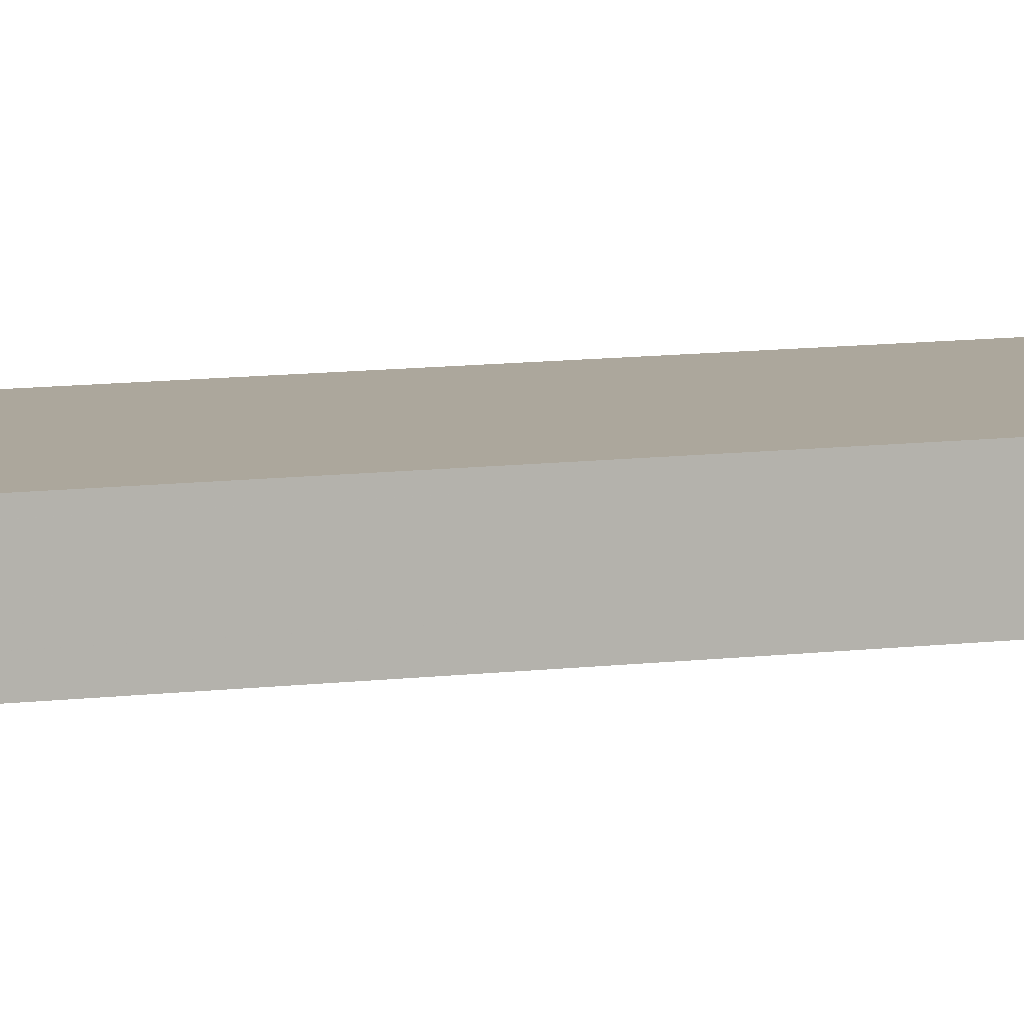
<metadata>
{"format":"obj","ext":"obj","renderer":"f3d","projection":"perspective","resolution":1024,"background":"white","views":[{"elev":8.3,"azim":68.6,"up":"+Z"}]}
</metadata>
<code>
v -0.1319 -0.9905 -0.0378
v 0.1319 -0.9905 -0.0378
v -0.1319 -0.9905 0.0378
v 0.1319 -0.9905 0.0378
v -0.1319 0.9905 -0.0378
v 0.1319 0.9905 -0.0378
v -0.1319 0.9905 0.0378
v 0.1319 0.9905 0.0378
v 0 0.9905 0
v 0.1319 0.9905 0
v 0 0.9905 -0.0378
v -0.1319 0.9905 0
v 0 0.9905 0.0378
v -0.1319 -0.9905 0
v -0.1319 0 0
v -0.1319 0 -0.0378
v -0.1319 0 0.0378
v 0 -0.9905 -0.0378
v 0 -0.9905 0
v 0.1319 -0.9905 0
v 0 -0.9905 0.0378
v 0.1319 0 -0.0378
v 0.1319 0 0
v 0.1319 0 0.0378
v 0 0 0.0378
v 0 0 -0.0378
v -0.06597 0.9905 -0.0189
v 0 0.9905 -0.0189
v -0.06597 0.9905 -0.0378
v 0.06597 0.9905 0.0189
v 0.1319 0.9905 0.0189
v 0.06597 0.9905 0
v 0.1319 0.9905 -0.0189
v 0.06597 0.9905 -0.0378
v 0.06597 0.9905 -0.0189
v -0.1319 0.9905 -0.0189
v -0.06597 0.9905 0
v -0.1319 0.9905 0.0189
v -0.06597 0.9905 0.0378
v -0.06597 0.9905 0.0189
v 0.06597 0.9905 0.0378
v 0 0.9905 0.0189
v -0.1319 -0.9905 -0.0189
v -0.1319 -0.4953 -0.0189
v -0.1319 -0.4953 -0.0378
v -0.1319 -0.9905 0.0189
v -0.1319 -0.4953 0.0189
v -0.1319 -0.4953 0
v -0.1319 0.4953 -0.0189
v -0.1319 0.4953 -0.0378
v -0.1319 0 -0.0189
v -0.1319 -0.4953 0.0378
v -0.1319 0 0.0189
v -0.1319 0.4953 0.0378
v -0.1319 0.4953 0.0189
v -0.1319 0.4953 0
v -0.06597 -0.9905 -0.0378
v -0.06597 -0.9905 -0.0189
v 0.06597 -0.9905 -0.0378
v 0.06597 -0.9905 -0.0189
v 0 -0.9905 -0.0189
v -0.06597 -0.9905 0.0189
v -0.06597 -0.9905 0
v 0.1319 -0.9905 -0.0189
v 0.06597 -0.9905 0
v 0.1319 -0.9905 0.0189
v 0.06597 -0.9905 0.0378
v 0.06597 -0.9905 0.0189
v -0.06597 -0.9905 0.0378
v 0 -0.9905 0.0189
v 0.1319 -0.4953 -0.0378
v 0.1319 0 -0.0189
v 0.1319 -0.4953 -0.0189
v 0.1319 0.4953 -0.0378
v 0.1319 0.4953 -0.0189
v 0.1319 0.4953 0.0189
v 0.1319 0.4953 0
v 0.1319 -0.4953 0
v 0.1319 0.4953 0.0378
v 0.1319 0 0.0189
v 0.1319 -0.4953 0.0378
v 0.1319 -0.4953 0.0189
v 0 -0.4953 0.0378
v -0.06597 -0.4953 0.0378
v 0.06597 -0.4953 0.0378
v 0.06597 0.4953 0.0378
v 0.06597 0 0.0378
v -0.06597 0 0.0378
v 0 0.4953 0.0378
v -0.06597 0.4953 0.0378
v -0.06597 -0.4953 -0.0378
v -0.06597 0.4953 -0.0378
v -0.06597 0 -0.0378
v 0.06597 -0.4953 -0.0378
v 0 -0.4953 -0.0378
v 0.06597 0 -0.0378
v 0 0.4953 -0.0378
v 0.06597 0.4953 -0.0378
v -0.09896 0.9905 -0.02835
v -0.06597 0.9905 -0.02835
v -0.09896 0.9905 -0.0378
v -0.03299 0.9905 -0.00945
v 0 0.9905 -0.00945
v -0.03299 0.9905 -0.0189
v 0 0.9905 -0.02835
v -0.03299 0.9905 -0.0378
v -0.03299 0.9905 -0.02835
v 0.03299 0.9905 0.00945
v 0.06597 0.9905 0.00945
v 0.03299 0.9905 0
v 0.09896 0.9905 0.02835
v 0.1319 0.9905 0.02835
v 0.09896 0.9905 0.0189
v 0.1319 0.9905 0.00945
v 0.09896 0.9905 0
v 0.09896 0.9905 0.00945
v 0.1319 0.9905 -0.00945
v 0.09896 0.9905 -0.0189
v 0.09896 0.9905 -0.00945
v 0.1319 0.9905 -0.02835
v 0.09896 0.9905 -0.0378
v 0.09896 0.9905 -0.02835
v 0.03299 0.9905 -0.0378
v 0.03299 0.9905 -0.02835
v 0.06597 0.9905 -0.02835
v 0.03299 0.9905 -0.00945
v 0.06597 0.9905 -0.00945
v 0.03299 0.9905 -0.0189
v -0.1319 0.9905 -0.02835
v -0.09896 0.9905 -0.0189
v -0.1319 0.9905 -0.00945
v -0.09896 0.9905 0
v -0.09896 0.9905 -0.00945
v -0.03299 0.9905 0
v -0.06597 0.9905 -0.00945
v -0.1319 0.9905 0.00945
v -0.09896 0.9905 0.0189
v -0.09896 0.9905 0.00945
v -0.1319 0.9905 0.02835
v -0.09896 0.9905 0.0378
v -0.09896 0.9905 0.02835
v -0.03299 0.9905 0.0378
v -0.03299 0.9905 0.02835
v -0.06597 0.9905 0.02835
v 0.03299 0.9905 0.0378
v 0.03299 0.9905 0.02835
v 0 0.9905 0.02835
v 0.09896 0.9905 0.0378
v 0.06597 0.9905 0.02835
v 0 0.9905 0.00945
v 0.03299 0.9905 0.0189
v -0.06597 0.9905 0.00945
v -0.03299 0.9905 0.0189
v -0.03299 0.9905 0.00945
v -0.1319 -0.9905 -0.02835
v -0.1319 -0.7429 -0.02835
v -0.1319 -0.7429 -0.0378
v -0.1319 -0.9905 -0.00945
v -0.1319 -0.7429 -0.00945
v -0.1319 -0.7429 -0.0189
v -0.1319 -0.2476 -0.02835
v -0.1319 -0.2476 -0.0378
v -0.1319 -0.4953 -0.02835
v -0.1319 -0.9905 0.00945
v -0.1319 -0.7429 0.00945
v -0.1319 -0.7429 0
v -0.1319 -0.9905 0.02835
v -0.1319 -0.7429 0.02835
v -0.1319 -0.7429 0.0189
v -0.1319 -0.2476 0.00945
v -0.1319 -0.2476 0
v -0.1319 -0.4953 0.00945
v -0.1319 0.2476 -0.00945
v -0.1319 0.2476 -0.0189
v -0.1319 0 -0.00945
v -0.1319 0.7429 -0.02835
v -0.1319 0.7429 -0.0378
v -0.1319 0.4953 -0.02835
v -0.1319 0.2476 -0.0378
v -0.1319 0 -0.02835
v -0.1319 0.2476 -0.02835
v -0.1319 -0.4953 -0.00945
v -0.1319 -0.2476 -0.00945
v -0.1319 -0.2476 -0.0189
v -0.1319 -0.7429 0.0378
v -0.1319 -0.4953 0.02835
v -0.1319 -0.2476 0.0378
v -0.1319 0 0.02835
v -0.1319 -0.2476 0.02835
v -0.1319 0 0.00945
v -0.1319 -0.2476 0.0189
v -0.1319 0.2476 0.0378
v -0.1319 0.4953 0.02835
v -0.1319 0.2476 0.02835
v -0.1319 0.7429 0.0378
v -0.1319 0.7429 0.02835
v -0.1319 0.7429 0.00945
v -0.1319 0.7429 0.0189
v -0.1319 0.7429 -0.00945
v -0.1319 0.7429 0
v -0.1319 0.7429 -0.0189
v -0.1319 0.2476 0
v -0.1319 0.4953 -0.00945
v -0.1319 0.2476 0.0189
v -0.1319 0.4953 0.00945
v -0.1319 0.2476 0.00945
v -0.09896 -0.9905 -0.0378
v -0.09896 -0.9905 -0.02835
v -0.03299 -0.9905 -0.0378
v -0.03299 -0.9905 -0.02835
v -0.06597 -0.9905 -0.02835
v -0.09896 -0.9905 -0.00945
v -0.09896 -0.9905 -0.0189
v 0.03299 -0.9905 -0.0378
v 0.03299 -0.9905 -0.02835
v 0 -0.9905 -0.02835
v 0.09896 -0.9905 -0.0378
v 0.09896 -0.9905 -0.02835
v 0.06597 -0.9905 -0.02835
v 0.03299 -0.9905 -0.00945
v 0 -0.9905 -0.00945
v 0.03299 -0.9905 -0.0189
v -0.03299 -0.9905 0.00945
v -0.06597 -0.9905 0.00945
v -0.03299 -0.9905 0
v -0.09896 -0.9905 0.02835
v -0.09896 -0.9905 0.0189
v -0.09896 -0.9905 0
v -0.09896 -0.9905 0.00945
v -0.03299 -0.9905 -0.0189
v -0.03299 -0.9905 -0.00945
v -0.06597 -0.9905 -0.00945
v 0.1319 -0.9905 -0.02835
v 0.09896 -0.9905 -0.0189
v 0.1319 -0.9905 -0.00945
v 0.09896 -0.9905 0
v 0.09896 -0.9905 -0.00945
v 0.03299 -0.9905 0
v 0.06597 -0.9905 -0.00945
v 0.1319 -0.9905 0.00945
v 0.09896 -0.9905 0.0189
v 0.09896 -0.9905 0.00945
v 0.1319 -0.9905 0.02835
v 0.09896 -0.9905 0.0378
v 0.09896 -0.9905 0.02835
v 0.03299 -0.9905 0.0378
v 0.03299 -0.9905 0.02835
v 0.06597 -0.9905 0.02835
v -0.03299 -0.9905 0.0378
v -0.03299 -0.9905 0.02835
v 0 -0.9905 0.02835
v -0.09896 -0.9905 0.0378
v -0.06597 -0.9905 0.02835
v 0 -0.9905 0.00945
v -0.03299 -0.9905 0.0189
v 0.06597 -0.9905 0.00945
v 0.03299 -0.9905 0.0189
v 0.03299 -0.9905 0.00945
v 0.1319 -0.7429 -0.0378
v 0.1319 -0.4953 -0.02835
v 0.1319 -0.7429 -0.02835
v 0.1319 -0.2476 -0.0378
v 0.1319 0 -0.02835
v 0.1319 -0.2476 -0.02835
v 0.1319 0 -0.00945
v 0.1319 -0.2476 -0.00945
v 0.1319 -0.2476 -0.0189
v 0.1319 0.2476 -0.0378
v 0.1319 0.4953 -0.02835
v 0.1319 0.2476 -0.02835
v 0.1319 0.7429 -0.0378
v 0.1319 0.7429 -0.02835
v 0.1319 0.7429 -0.00945
v 0.1319 0.7429 -0.0189
v 0.1319 0.7429 0.00945
v 0.1319 0.7429 0
v 0.1319 0.7429 0.02835
v 0.1319 0.7429 0.0189
v 0.1319 0.2476 0.00945
v 0.1319 0.2476 0
v 0.1319 0.4953 0.00945
v 0.1319 0.2476 -0.0189
v 0.1319 0.4953 -0.00945
v 0.1319 0.2476 -0.00945
v 0.1319 -0.7429 -0.0189
v 0.1319 -0.2476 0
v 0.1319 -0.4953 -0.00945
v 0.1319 -0.7429 0
v 0.1319 -0.7429 -0.00945
v 0.1319 0.2476 0.0189
v 0.1319 0 0.00945
v 0.1319 0.7429 0.0378
v 0.1319 0.4953 0.02835
v 0.1319 0.2476 0.0378
v 0.1319 0 0.02835
v 0.1319 0.2476 0.02835
v 0.1319 -0.2476 0.0378
v 0.1319 -0.4953 0.02835
v 0.1319 -0.2476 0.02835
v 0.1319 -0.7429 0.0378
v 0.1319 -0.7429 0.02835
v 0.1319 -0.7429 0.00945
v 0.1319 -0.7429 0.0189
v 0.1319 -0.2476 0.00945
v 0.1319 -0.2476 0.0189
v 0.1319 -0.4953 0.00945
v -0.06597 -0.7429 0.0378
v -0.09896 -0.7429 0.0378
v 0 -0.7429 0.0378
v -0.03299 -0.7429 0.0378
v 0 -0.2476 0.0378
v -0.03299 -0.2476 0.0378
v -0.03299 -0.4953 0.0378
v 0.06597 -0.7429 0.0378
v 0.03299 -0.7429 0.0378
v 0.09896 -0.7429 0.0378
v 0.09896 -0.2476 0.0378
v 0.09896 -0.4953 0.0378
v 0.09896 0.2476 0.0378
v 0.09896 0 0.0378
v 0.09896 0.7429 0.0378
v 0.09896 0.4953 0.0378
v 0.03299 0.2476 0.0378
v 0.03299 0 0.0378
v 0.06597 0.2476 0.0378
v 0.03299 -0.4953 0.0378
v 0.06597 -0.2476 0.0378
v 0.03299 -0.2476 0.0378
v -0.09896 -0.4953 0.0378
v -0.03299 0 0.0378
v -0.06597 -0.2476 0.0378
v -0.09896 0 0.0378
v -0.09896 -0.2476 0.0378
v 0.03299 0.4953 0.0378
v 0 0.2476 0.0378
v 0.06597 0.7429 0.0378
v 0 0.7429 0.0378
v 0.03299 0.7429 0.0378
v -0.06597 0.7429 0.0378
v -0.03299 0.7429 0.0378
v -0.09896 0.7429 0.0378
v -0.09896 0.2476 0.0378
v -0.09896 0.4953 0.0378
v -0.03299 0.2476 0.0378
v -0.03299 0.4953 0.0378
v -0.06597 0.2476 0.0378
v -0.09896 -0.7429 -0.0378
v -0.09896 -0.2476 -0.0378
v -0.09896 -0.4953 -0.0378
v -0.03299 -0.7429 -0.0378
v -0.06597 -0.7429 -0.0378
v -0.09896 0.2476 -0.0378
v -0.09896 0 -0.0378
v -0.09896 0.7429 -0.0378
v -0.09896 0.4953 -0.0378
v -0.03299 0.2476 -0.0378
v -0.03299 0 -0.0378
v -0.06597 0.2476 -0.0378
v 0.03299 -0.2476 -0.0378
v 0.03299 -0.4953 -0.0378
v 0 -0.2476 -0.0378
v 0.09896 -0.7429 -0.0378
v 0.06597 -0.7429 -0.0378
v 0 -0.7429 -0.0378
v 0.03299 -0.7429 -0.0378
v -0.06597 -0.2476 -0.0378
v -0.03299 -0.2476 -0.0378
v -0.03299 -0.4953 -0.0378
v 0.09896 -0.4953 -0.0378
v 0.03299 0 -0.0378
v 0.06597 -0.2476 -0.0378
v 0.09896 0 -0.0378
v 0.09896 -0.2476 -0.0378
v -0.03299 0.4953 -0.0378
v 0 0.2476 -0.0378
v -0.06597 0.7429 -0.0378
v 0 0.7429 -0.0378
v -0.03299 0.7429 -0.0378
v 0.06597 0.7429 -0.0378
v 0.03299 0.7429 -0.0378
v 0.09896 0.7429 -0.0378
v 0.09896 0.2476 -0.0378
v 0.09896 0.4953 -0.0378
v 0.03299 0.2476 -0.0378
v 0.03299 0.4953 -0.0378
v 0.06597 0.2476 -0.0378
f 5 99 101
f 99 27 100
f 100 29 101
f 99 100 101
f 27 102 104
f 102 9 103
f 103 28 104
f 102 103 104
f 28 105 107
f 105 11 106
f 106 29 107
f 105 106 107
f 27 104 100
f 104 28 107
f 107 29 100
f 104 107 100
f 9 108 110
f 108 30 109
f 109 32 110
f 108 109 110
f 30 111 113
f 111 8 112
f 112 31 113
f 111 112 113
f 31 114 116
f 114 10 115
f 115 32 116
f 114 115 116
f 30 113 109
f 113 31 116
f 116 32 109
f 113 116 109
f 10 117 119
f 117 33 118
f 118 35 119
f 117 118 119
f 33 120 122
f 120 6 121
f 121 34 122
f 120 121 122
f 34 123 125
f 123 11 124
f 124 35 125
f 123 124 125
f 33 122 118
f 122 34 125
f 125 35 118
f 122 125 118
f 9 110 103
f 110 32 126
f 126 28 103
f 110 126 103
f 32 115 127
f 115 10 119
f 119 35 127
f 115 119 127
f 35 124 128
f 124 11 105
f 105 28 128
f 124 105 128
f 32 127 126
f 127 35 128
f 128 28 126
f 127 128 126
f 5 129 99
f 129 36 130
f 130 27 99
f 129 130 99
f 36 131 133
f 131 12 132
f 132 37 133
f 131 132 133
f 37 134 135
f 134 9 102
f 102 27 135
f 134 102 135
f 36 133 130
f 133 37 135
f 135 27 130
f 133 135 130
f 12 136 138
f 136 38 137
f 137 40 138
f 136 137 138
f 38 139 141
f 139 7 140
f 140 39 141
f 139 140 141
f 39 142 144
f 142 13 143
f 143 40 144
f 142 143 144
f 38 141 137
f 141 39 144
f 144 40 137
f 141 144 137
f 13 145 147
f 145 41 146
f 146 42 147
f 145 146 147
f 41 148 149
f 148 8 111
f 111 30 149
f 148 111 149
f 30 108 151
f 108 9 150
f 150 42 151
f 108 150 151
f 41 149 146
f 149 30 151
f 151 42 146
f 149 151 146
f 12 138 132
f 138 40 152
f 152 37 132
f 138 152 132
f 40 143 153
f 143 13 147
f 147 42 153
f 143 147 153
f 42 150 154
f 150 9 134
f 134 37 154
f 150 134 154
f 40 153 152
f 153 42 154
f 154 37 152
f 153 154 152
f 1 155 157
f 155 43 156
f 156 45 157
f 155 156 157
f 43 158 160
f 158 14 159
f 159 44 160
f 158 159 160
f 44 161 163
f 161 16 162
f 162 45 163
f 161 162 163
f 43 160 156
f 160 44 163
f 163 45 156
f 160 163 156
f 14 164 166
f 164 46 165
f 165 48 166
f 164 165 166
f 46 167 169
f 167 3 168
f 168 47 169
f 167 168 169
f 47 170 172
f 170 15 171
f 171 48 172
f 170 171 172
f 46 169 165
f 169 47 172
f 172 48 165
f 169 172 165
f 15 173 175
f 173 49 174
f 174 51 175
f 173 174 175
f 49 176 178
f 176 5 177
f 177 50 178
f 176 177 178
f 50 179 181
f 179 16 180
f 180 51 181
f 179 180 181
f 49 178 174
f 178 50 181
f 181 51 174
f 178 181 174
f 14 166 159
f 166 48 182
f 182 44 159
f 166 182 159
f 48 171 183
f 171 15 175
f 175 51 183
f 171 175 183
f 51 180 184
f 180 16 161
f 161 44 184
f 180 161 184
f 48 183 182
f 183 51 184
f 184 44 182
f 183 184 182
f 3 185 168
f 185 52 186
f 186 47 168
f 185 186 168
f 52 187 189
f 187 17 188
f 188 53 189
f 187 188 189
f 53 190 191
f 190 15 170
f 170 47 191
f 190 170 191
f 52 189 186
f 189 53 191
f 191 47 186
f 189 191 186
f 17 192 194
f 192 54 193
f 193 55 194
f 192 193 194
f 54 195 196
f 195 7 139
f 139 38 196
f 195 139 196
f 38 136 198
f 136 12 197
f 197 55 198
f 136 197 198
f 54 196 193
f 196 38 198
f 198 55 193
f 196 198 193
f 12 131 200
f 131 36 199
f 199 56 200
f 131 199 200
f 36 129 201
f 129 5 176
f 176 49 201
f 129 176 201
f 49 173 203
f 173 15 202
f 202 56 203
f 173 202 203
f 36 201 199
f 201 49 203
f 203 56 199
f 201 203 199
f 17 194 188
f 194 55 204
f 204 53 188
f 194 204 188
f 55 197 205
f 197 12 200
f 200 56 205
f 197 200 205
f 56 202 206
f 202 15 190
f 190 53 206
f 202 190 206
f 55 205 204
f 205 56 206
f 206 53 204
f 205 206 204
f 1 207 155
f 207 57 208
f 208 43 155
f 207 208 155
f 57 209 211
f 209 18 210
f 210 58 211
f 209 210 211
f 58 212 213
f 212 14 158
f 158 43 213
f 212 158 213
f 57 211 208
f 211 58 213
f 213 43 208
f 211 213 208
f 18 214 216
f 214 59 215
f 215 61 216
f 214 215 216
f 59 217 219
f 217 2 218
f 218 60 219
f 217 218 219
f 60 220 222
f 220 19 221
f 221 61 222
f 220 221 222
f 59 219 215
f 219 60 222
f 222 61 215
f 219 222 215
f 19 223 225
f 223 62 224
f 224 63 225
f 223 224 225
f 62 226 227
f 226 3 167
f 167 46 227
f 226 167 227
f 46 164 229
f 164 14 228
f 228 63 229
f 164 228 229
f 62 227 224
f 227 46 229
f 229 63 224
f 227 229 224
f 18 216 210
f 216 61 230
f 230 58 210
f 216 230 210
f 61 221 231
f 221 19 225
f 225 63 231
f 221 225 231
f 63 228 232
f 228 14 212
f 212 58 232
f 228 212 232
f 61 231 230
f 231 63 232
f 232 58 230
f 231 232 230
f 2 233 218
f 233 64 234
f 234 60 218
f 233 234 218
f 64 235 237
f 235 20 236
f 236 65 237
f 235 236 237
f 65 238 239
f 238 19 220
f 220 60 239
f 238 220 239
f 64 237 234
f 237 65 239
f 239 60 234
f 237 239 234
f 20 240 242
f 240 66 241
f 241 68 242
f 240 241 242
f 66 243 245
f 243 4 244
f 244 67 245
f 243 244 245
f 67 246 248
f 246 21 247
f 247 68 248
f 246 247 248
f 66 245 241
f 245 67 248
f 248 68 241
f 245 248 241
f 21 249 251
f 249 69 250
f 250 70 251
f 249 250 251
f 69 252 253
f 252 3 226
f 226 62 253
f 252 226 253
f 62 223 255
f 223 19 254
f 254 70 255
f 223 254 255
f 69 253 250
f 253 62 255
f 255 70 250
f 253 255 250
f 20 242 236
f 242 68 256
f 256 65 236
f 242 256 236
f 68 247 257
f 247 21 251
f 251 70 257
f 247 251 257
f 70 254 258
f 254 19 238
f 238 65 258
f 254 238 258
f 68 257 256
f 257 70 258
f 258 65 256
f 257 258 256
f 2 259 261
f 259 71 260
f 260 73 261
f 259 260 261
f 71 262 264
f 262 22 263
f 263 72 264
f 262 263 264
f 72 265 267
f 265 23 266
f 266 73 267
f 265 266 267
f 71 264 260
f 264 72 267
f 267 73 260
f 264 267 260
f 22 268 270
f 268 74 269
f 269 75 270
f 268 269 270
f 74 271 272
f 271 6 120
f 120 33 272
f 271 120 272
f 33 117 274
f 117 10 273
f 273 75 274
f 117 273 274
f 74 272 269
f 272 33 274
f 274 75 269
f 272 274 269
f 10 114 276
f 114 31 275
f 275 77 276
f 114 275 276
f 31 112 278
f 112 8 277
f 277 76 278
f 112 277 278
f 76 279 281
f 279 23 280
f 280 77 281
f 279 280 281
f 31 278 275
f 278 76 281
f 281 77 275
f 278 281 275
f 22 270 263
f 270 75 282
f 282 72 263
f 270 282 263
f 75 273 283
f 273 10 276
f 276 77 283
f 273 276 283
f 77 280 284
f 280 23 265
f 265 72 284
f 280 265 284
f 75 283 282
f 283 77 284
f 284 72 282
f 283 284 282
f 2 261 233
f 261 73 285
f 285 64 233
f 261 285 233
f 73 266 287
f 266 23 286
f 286 78 287
f 266 286 287
f 78 288 289
f 288 20 235
f 235 64 289
f 288 235 289
f 73 287 285
f 287 78 289
f 289 64 285
f 287 289 285
f 23 279 291
f 279 76 290
f 290 80 291
f 279 290 291
f 76 277 293
f 277 8 292
f 292 79 293
f 277 292 293
f 79 294 296
f 294 24 295
f 295 80 296
f 294 295 296
f 76 293 290
f 293 79 296
f 296 80 290
f 293 296 290
f 24 297 299
f 297 81 298
f 298 82 299
f 297 298 299
f 81 300 301
f 300 4 243
f 243 66 301
f 300 243 301
f 66 240 303
f 240 20 302
f 302 82 303
f 240 302 303
f 81 301 298
f 301 66 303
f 303 82 298
f 301 303 298
f 23 291 286
f 291 80 304
f 304 78 286
f 291 304 286
f 80 295 305
f 295 24 299
f 299 82 305
f 295 299 305
f 82 302 306
f 302 20 288
f 288 78 306
f 302 288 306
f 80 305 304
f 305 82 306
f 306 78 304
f 305 306 304
f 3 252 308
f 252 69 307
f 307 84 308
f 252 307 308
f 69 249 310
f 249 21 309
f 309 83 310
f 249 309 310
f 83 311 313
f 311 25 312
f 312 84 313
f 311 312 313
f 69 310 307
f 310 83 313
f 313 84 307
f 310 313 307
f 21 246 315
f 246 67 314
f 314 85 315
f 246 314 315
f 67 244 316
f 244 4 300
f 300 81 316
f 244 300 316
f 81 297 318
f 297 24 317
f 317 85 318
f 297 317 318
f 67 316 314
f 316 81 318
f 318 85 314
f 316 318 314
f 24 294 320
f 294 79 319
f 319 87 320
f 294 319 320
f 79 292 322
f 292 8 321
f 321 86 322
f 292 321 322
f 86 323 325
f 323 25 324
f 324 87 325
f 323 324 325
f 79 322 319
f 322 86 325
f 325 87 319
f 322 325 319
f 21 315 309
f 315 85 326
f 326 83 309
f 315 326 309
f 85 317 327
f 317 24 320
f 320 87 327
f 317 320 327
f 87 324 328
f 324 25 311
f 311 83 328
f 324 311 328
f 85 327 326
f 327 87 328
f 328 83 326
f 327 328 326
f 3 308 185
f 308 84 329
f 329 52 185
f 308 329 185
f 84 312 331
f 312 25 330
f 330 88 331
f 312 330 331
f 88 332 333
f 332 17 187
f 187 52 333
f 332 187 333
f 84 331 329
f 331 88 333
f 333 52 329
f 331 333 329
f 25 323 335
f 323 86 334
f 334 89 335
f 323 334 335
f 86 321 336
f 321 8 148
f 148 41 336
f 321 148 336
f 41 145 338
f 145 13 337
f 337 89 338
f 145 337 338
f 86 336 334
f 336 41 338
f 338 89 334
f 336 338 334
f 13 142 340
f 142 39 339
f 339 90 340
f 142 339 340
f 39 140 341
f 140 7 195
f 195 54 341
f 140 195 341
f 54 192 343
f 192 17 342
f 342 90 343
f 192 342 343
f 39 341 339
f 341 54 343
f 343 90 339
f 341 343 339
f 25 335 330
f 335 89 344
f 344 88 330
f 335 344 330
f 89 337 345
f 337 13 340
f 340 90 345
f 337 340 345
f 90 342 346
f 342 17 332
f 332 88 346
f 342 332 346
f 89 345 344
f 345 90 346
f 346 88 344
f 345 346 344
f 1 157 207
f 157 45 347
f 347 57 207
f 157 347 207
f 45 162 349
f 162 16 348
f 348 91 349
f 162 348 349
f 91 350 351
f 350 18 209
f 209 57 351
f 350 209 351
f 45 349 347
f 349 91 351
f 351 57 347
f 349 351 347
f 16 179 353
f 179 50 352
f 352 93 353
f 179 352 353
f 50 177 355
f 177 5 354
f 354 92 355
f 177 354 355
f 92 356 358
f 356 26 357
f 357 93 358
f 356 357 358
f 50 355 352
f 355 92 358
f 358 93 352
f 355 358 352
f 26 359 361
f 359 94 360
f 360 95 361
f 359 360 361
f 94 362 363
f 362 2 217
f 217 59 363
f 362 217 363
f 59 214 365
f 214 18 364
f 364 95 365
f 214 364 365
f 94 363 360
f 363 59 365
f 365 95 360
f 363 365 360
f 16 353 348
f 353 93 366
f 366 91 348
f 353 366 348
f 93 357 367
f 357 26 361
f 361 95 367
f 357 361 367
f 95 364 368
f 364 18 350
f 350 91 368
f 364 350 368
f 93 367 366
f 367 95 368
f 368 91 366
f 367 368 366
f 2 362 259
f 362 94 369
f 369 71 259
f 362 369 259
f 94 359 371
f 359 26 370
f 370 96 371
f 359 370 371
f 96 372 373
f 372 22 262
f 262 71 373
f 372 262 373
f 94 371 369
f 371 96 373
f 373 71 369
f 371 373 369
f 26 356 375
f 356 92 374
f 374 97 375
f 356 374 375
f 92 354 376
f 354 5 101
f 101 29 376
f 354 101 376
f 29 106 378
f 106 11 377
f 377 97 378
f 106 377 378
f 92 376 374
f 376 29 378
f 378 97 374
f 376 378 374
f 11 123 380
f 123 34 379
f 379 98 380
f 123 379 380
f 34 121 381
f 121 6 271
f 271 74 381
f 121 271 381
f 74 268 383
f 268 22 382
f 382 98 383
f 268 382 383
f 34 381 379
f 381 74 383
f 383 98 379
f 381 383 379
f 26 375 370
f 375 97 384
f 384 96 370
f 375 384 370
f 97 377 385
f 377 11 380
f 380 98 385
f 377 380 385
f 98 382 386
f 382 22 372
f 372 96 386
f 382 372 386
f 97 385 384
f 385 98 386
f 386 96 384
f 385 386 384

</code>
